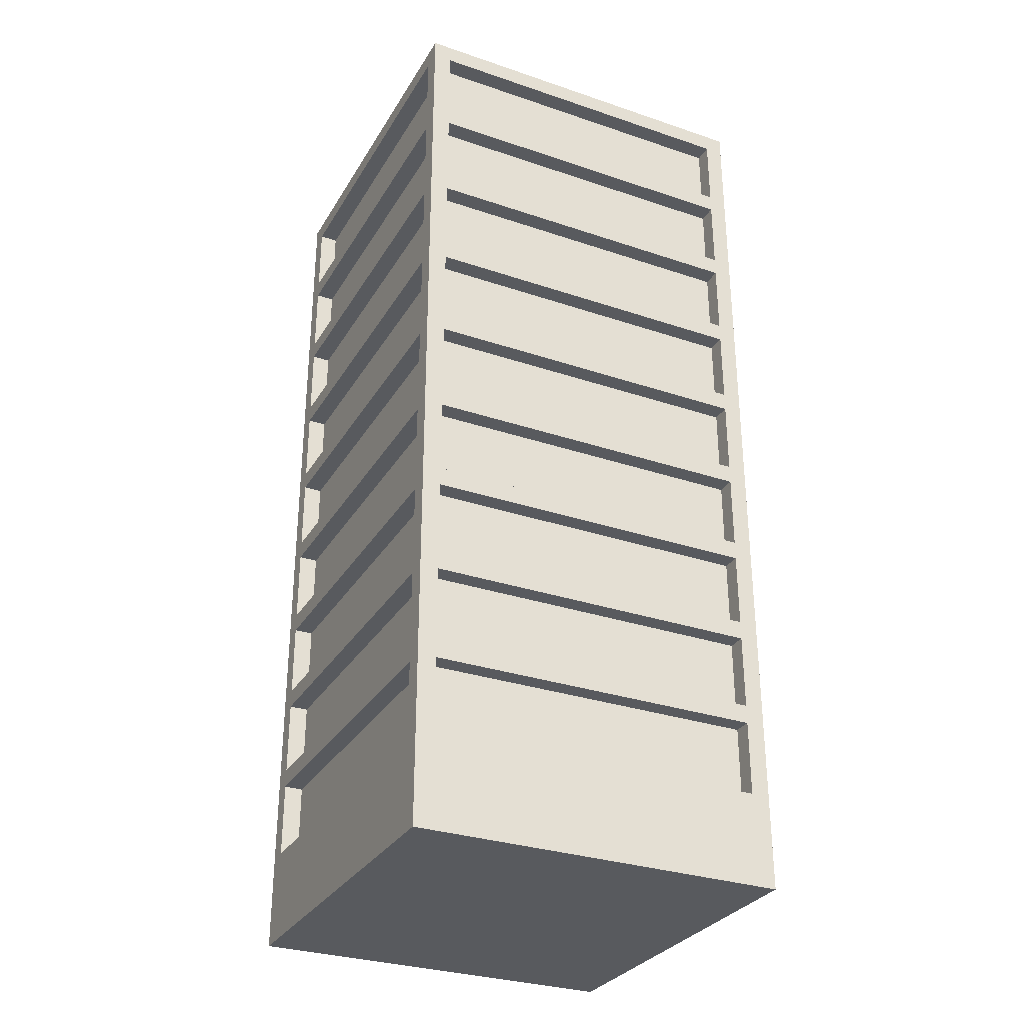
<metadata>
{"format":"obj","ext":"obj","renderer":"f3d","projection":"perspective","resolution":1024,"background":"white","views":[{"elev":-30.7,"azim":154.1,"up":"+Y"}]}
</metadata>
<code>
g high tower
v -10 0 10
v -10 0 -10
v -10 5 9
v -10 5 -9
v -10 9 9
v -10 9 -9
v -10 10 9
v -10 10 -9
v -10 14 9
v -10 14 -9
v -10 15 9
v -10 15 -9
v -10 19 9
v -10 19 -9
v -10 20 9
v -10 20 -9
v -10 24 9
v -10 24 -9
v -10 25 9
v -10 25 -9
v -10 29 9
v -10 29 -9
v -10 30 9
v -10 30 -9
v -10 34 9
v -10 34 -9
v -10 35 9
v -10 35 -9
v -10 39 9
v -10 39 -9
v -10 40 9
v -10 40 -9
v -10 44 9
v -10 44 -9
v -10 45 9
v -10 45 -9
v -10 49 9
v -10 49 -9
v -10 50 10
v -10 50 -10
v -9 5 9
v -9 5 -9
v -9 9 9
v -9 9 -9
v -9 10 9
v -9 10 -9
v -9 14 9
v -9 14 -9
v -9 15 9
v -9 15 -9
v -9 19 9
v -9 19 -9
v -9 20 9
v -9 20 -9
v -9 24 9
v -9 24 -9
v -9 25 9
v -9 25 -9
v -9 29 9
v -9 29 -9
v -9 30 9
v -9 30 -9
v -9 34 9
v -9 34 -9
v -9 35 9
v -9 35 -9
v -9 39 9
v -9 39 -9
v -9 40 9
v -9 40 -9
v -9 44 9
v -9 44 -9
v -9 45 9
v -9 45 -9
v -9 49 9
v -9 49 -9
v 8 48 8
v 8 48 -8
v 8 49 8
v 8 49 -8
v 9 5 10
v 9 5 9
v 9 5 -9
v 9 5 -10
v 9 9 10
v 9 9 9
v 9 9 -9
v 9 9 -10
v 9 10 10
v 9 10 9
v 9 10 -9
v 9 10 -10
v 9 14 10
v 9 14 9
v 9 14 -9
v 9 14 -10
v 9 15 10
v 9 15 9
v 9 15 -9
v 9 15 -10
v 9 19 10
v 9 19 9
v 9 19 -9
v 9 19 -10
v 9 20 10
v 9 20 9
v 9 20 -9
v 9 20 -10
v 9 24 10
v 9 24 9
v 9 24 -9
v 9 24 -10
v 9 25 10
v 9 25 9
v 9 25 -9
v 9 25 -10
v 9 29 10
v 9 29 9
v 9 29 -9
v 9 29 -10
v 9 30 10
v 9 30 9
v 9 30 -9
v 9 30 -10
v 9 34 10
v 9 34 9
v 9 34 -9
v 9 34 -10
v 9 35 10
v 9 35 9
v 9 35 -9
v 9 35 -10
v 9 39 10
v 9 39 9
v 9 39 -9
v 9 39 -10
v 9 40 10
v 9 40 9
v 9 40 -9
v 9 40 -10
v 9 44 10
v 9 44 9
v 9 44 -9
v 9 44 -10
v 9 45 10
v 9 45 9
v 9 45 -9
v 9 45 -10
v 9 49 10
v 9 49 9
v 9 49 -9
v 9 49 -10
v 9 50 9
v 9 50 -9
v -9 5 10
v -9 5 9
v -9 5 -9
v -9 5 -10
v -9 9 10
v -9 9 9
v -9 9 -9
v -9 9 -10
v -9 10 10
v -9 10 9
v -9 10 -9
v -9 10 -10
v -9 14 10
v -9 14 9
v -9 14 -9
v -9 14 -10
v -9 15 10
v -9 15 9
v -9 15 -9
v -9 15 -10
v -9 19 10
v -9 19 9
v -9 19 -9
v -9 19 -10
v -9 20 10
v -9 20 9
v -9 20 -9
v -9 20 -10
v -9 24 10
v -9 24 9
v -9 24 -9
v -9 24 -10
v -9 25 10
v -9 25 9
v -9 25 -9
v -9 25 -10
v -9 29 10
v -9 29 9
v -9 29 -9
v -9 29 -10
v -9 30 10
v -9 30 9
v -9 30 -9
v -9 30 -10
v -9 34 10
v -9 34 9
v -9 34 -9
v -9 34 -10
v -9 35 10
v -9 35 9
v -9 35 -9
v -9 35 -10
v -9 39 10
v -9 39 9
v -9 39 -9
v -9 39 -10
v -9 40 10
v -9 40 9
v -9 40 -9
v -9 40 -10
v -9 44 10
v -9 44 9
v -9 44 -9
v -9 44 -10
v -9 45 10
v -9 45 9
v -9 45 -9
v -9 45 -10
v -9 49 10
v -9 49 9
v -9 49 -9
v -9 49 -10
v -9 50 9
v -9 50 -9
v -8 48 8
v -8 48 -8
v -8 49 8
v -8 49 -8
v 9 5 9
v 9 5 -9
v 9 9 9
v 9 9 -9
v 9 10 9
v 9 10 -9
v 9 14 9
v 9 14 -9
v 9 15 9
v 9 15 -9
v 9 19 9
v 9 19 -9
v 9 20 9
v 9 20 -9
v 9 24 9
v 9 24 -9
v 9 25 9
v 9 25 -9
v 9 29 9
v 9 29 -9
v 9 30 9
v 9 30 -9
v 9 34 9
v 9 34 -9
v 9 35 9
v 9 35 -9
v 9 39 9
v 9 39 -9
v 9 40 9
v 9 40 -9
v 9 44 9
v 9 44 -9
v 9 45 9
v 9 45 -9
v 9 49 9
v 9 49 -9
v 10 0 10
v 10 0 -10
v 10 5 9
v 10 5 -9
v 10 9 9
v 10 9 -9
v 10 10 9
v 10 10 -9
v 10 14 9
v 10 14 -9
v 10 15 9
v 10 15 -9
v 10 19 9
v 10 19 -9
v 10 20 9
v 10 20 -9
v 10 24 9
v 10 24 -9
v 10 25 9
v 10 25 -9
v 10 29 9
v 10 29 -9
v 10 30 9
v 10 30 -9
v 10 34 9
v 10 34 -9
v 10 35 9
v 10 35 -9
v 10 39 9
v 10 39 -9
v 10 40 9
v 10 40 -9
v 10 44 9
v 10 44 -9
v 10 45 9
v 10 45 -9
v 10 49 9
v 10 49 -9
v 10 50 10
v 10 50 -10
v -10 0 10
v -10 50 10
v -9 5 10
v -9 9 10
v -9 10 10
v -9 14 10
v -9 15 10
v -9 19 10
v -9 20 10
v -9 24 10
v -9 25 10
v -9 29 10
v -9 30 10
v -9 34 10
v -9 35 10
v -9 39 10
v -9 40 10
v -9 44 10
v -9 45 10
v -9 49 10
v 9 5 10
v 9 9 10
v 9 10 10
v 9 14 10
v 9 15 10
v 9 19 10
v 9 20 10
v 9 24 10
v 9 25 10
v 9 29 10
v 9 30 10
v 9 34 10
v 9 35 10
v 9 39 10
v 9 40 10
v 9 44 10
v 9 45 10
v 9 49 10
v 10 0 10
v 10 50 10
v -9 5 9
v -9 9 9
v -9 10 9
v -9 14 9
v -9 15 9
v -9 19 9
v -9 20 9
v -9 24 9
v -9 25 9
v -9 29 9
v -9 30 9
v -9 34 9
v -9 35 9
v -9 39 9
v -9 40 9
v -9 44 9
v -9 45 9
v -9 49 9
v 9 5 9
v 9 9 9
v 9 10 9
v 9 14 9
v 9 15 9
v 9 19 9
v 9 20 9
v 9 24 9
v 9 25 9
v 9 29 9
v 9 30 9
v 9 34 9
v 9 35 9
v 9 39 9
v 9 40 9
v 9 44 9
v 9 45 9
v 9 49 9
v -8 48 -8
v -8 49 -8
v 8 48 -8
v 8 49 -8
v -10 5 -9
v -10 9 -9
v -10 10 -9
v -10 14 -9
v -10 15 -9
v -10 19 -9
v -10 20 -9
v -10 24 -9
v -10 25 -9
v -10 29 -9
v -10 30 -9
v -10 34 -9
v -10 35 -9
v -10 39 -9
v -10 40 -9
v -10 44 -9
v -10 45 -9
v -10 49 -9
v -9 5 -9
v -9 9 -9
v -9 10 -9
v -9 14 -9
v -9 15 -9
v -9 19 -9
v -9 20 -9
v -9 24 -9
v -9 25 -9
v -9 29 -9
v -9 30 -9
v -9 34 -9
v -9 35 -9
v -9 39 -9
v -9 40 -9
v -9 44 -9
v -9 45 -9
v -9 49 -9
v -9 50 -9
v 9 5 -9
v 9 9 -9
v 9 10 -9
v 9 14 -9
v 9 15 -9
v 9 19 -9
v 9 20 -9
v 9 24 -9
v 9 25 -9
v 9 29 -9
v 9 30 -9
v 9 34 -9
v 9 35 -9
v 9 39 -9
v 9 40 -9
v 9 44 -9
v 9 45 -9
v 9 49 -9
v 9 50 -9
v 10 5 -9
v 10 9 -9
v 10 10 -9
v 10 14 -9
v 10 15 -9
v 10 19 -9
v 10 20 -9
v 10 24 -9
v 10 25 -9
v 10 29 -9
v 10 30 -9
v 10 34 -9
v 10 35 -9
v 10 39 -9
v 10 40 -9
v 10 44 -9
v 10 45 -9
v 10 49 -9
v -10 5 9
v -10 9 9
v -10 10 9
v -10 14 9
v -10 15 9
v -10 19 9
v -10 20 9
v -10 24 9
v -10 25 9
v -10 29 9
v -10 30 9
v -10 34 9
v -10 35 9
v -10 39 9
v -10 40 9
v -10 44 9
v -10 45 9
v -10 49 9
v -9 5 9
v -9 9 9
v -9 10 9
v -9 14 9
v -9 15 9
v -9 19 9
v -9 20 9
v -9 24 9
v -9 25 9
v -9 29 9
v -9 30 9
v -9 34 9
v -9 35 9
v -9 39 9
v -9 40 9
v -9 44 9
v -9 45 9
v -9 49 9
v -9 50 9
v 9 5 9
v 9 9 9
v 9 10 9
v 9 14 9
v 9 15 9
v 9 19 9
v 9 20 9
v 9 24 9
v 9 25 9
v 9 29 9
v 9 30 9
v 9 34 9
v 9 35 9
v 9 39 9
v 9 40 9
v 9 44 9
v 9 45 9
v 9 49 9
v 9 50 9
v 10 5 9
v 10 9 9
v 10 10 9
v 10 14 9
v 10 15 9
v 10 19 9
v 10 20 9
v 10 24 9
v 10 25 9
v 10 29 9
v 10 30 9
v 10 34 9
v 10 35 9
v 10 39 9
v 10 40 9
v 10 44 9
v 10 45 9
v 10 49 9
v -8 48 8
v -8 49 8
v 8 48 8
v 8 49 8
v -9 5 -9
v -9 9 -9
v -9 10 -9
v -9 14 -9
v -9 15 -9
v -9 19 -9
v -9 20 -9
v -9 24 -9
v -9 25 -9
v -9 29 -9
v -9 30 -9
v -9 34 -9
v -9 35 -9
v -9 39 -9
v -9 40 -9
v -9 44 -9
v -9 45 -9
v -9 49 -9
v 9 5 -9
v 9 9 -9
v 9 10 -9
v 9 14 -9
v 9 15 -9
v 9 19 -9
v 9 20 -9
v 9 24 -9
v 9 25 -9
v 9 29 -9
v 9 30 -9
v 9 34 -9
v 9 35 -9
v 9 39 -9
v 9 40 -9
v 9 44 -9
v 9 45 -9
v 9 49 -9
v -10 0 -10
v -10 50 -10
v -9 5 -10
v -9 9 -10
v -9 10 -10
v -9 14 -10
v -9 15 -10
v -9 19 -10
v -9 20 -10
v -9 24 -10
v -9 25 -10
v -9 29 -10
v -9 30 -10
v -9 34 -10
v -9 35 -10
v -9 39 -10
v -9 40 -10
v -9 44 -10
v -9 45 -10
v -9 49 -10
v 9 5 -10
v 9 9 -10
v 9 10 -10
v 9 14 -10
v 9 15 -10
v 9 19 -10
v 9 20 -10
v 9 24 -10
v 9 25 -10
v 9 29 -10
v 9 30 -10
v 9 34 -10
v 9 35 -10
v 9 39 -10
v 9 40 -10
v 9 44 -10
v 9 45 -10
v 9 49 -10
v 10 0 -10
v 10 50 -10
v -10 0 10
v 10 0 10
v -9 0 9
v 9 0 9
v -9 0 -9
v 9 0 -9
v -10 0 -10
v 10 0 -10
v -9 9 10
v 9 9 10
v -10 9 9
v -9 9 9
v 9 9 9
v 10 9 9
v -10 9 -9
v -9 9 -9
v 9 9 -9
v 10 9 -9
v -9 9 -10
v 9 9 -10
v -9 14 10
v 9 14 10
v -10 14 9
v -9 14 9
v 9 14 9
v 10 14 9
v -10 14 -9
v -9 14 -9
v 9 14 -9
v 10 14 -9
v -9 14 -10
v 9 14 -10
v -9 19 10
v 9 19 10
v -10 19 9
v -9 19 9
v 9 19 9
v 10 19 9
v -10 19 -9
v -9 19 -9
v 9 19 -9
v 10 19 -9
v -9 19 -10
v 9 19 -10
v -9 24 10
v 9 24 10
v -10 24 9
v -9 24 9
v 9 24 9
v 10 24 9
v -10 24 -9
v -9 24 -9
v 9 24 -9
v 10 24 -9
v -9 24 -10
v 9 24 -10
v -9 29 10
v 9 29 10
v -10 29 9
v -9 29 9
v 9 29 9
v 10 29 9
v -10 29 -9
v -9 29 -9
v 9 29 -9
v 10 29 -9
v -9 29 -10
v 9 29 -10
v -9 34 10
v 9 34 10
v -10 34 9
v -9 34 9
v 9 34 9
v 10 34 9
v -10 34 -9
v -9 34 -9
v 9 34 -9
v 10 34 -9
v -9 34 -10
v 9 34 -10
v -9 39 10
v 9 39 10
v -10 39 9
v -9 39 9
v 9 39 9
v 10 39 9
v -10 39 -9
v -9 39 -9
v 9 39 -9
v 10 39 -9
v -9 39 -10
v 9 39 -10
v -9 44 10
v 9 44 10
v -10 44 9
v -9 44 9
v 9 44 9
v 10 44 9
v -10 44 -9
v -9 44 -9
v 9 44 -9
v 10 44 -9
v -9 44 -10
v 9 44 -10
v -9 49 10
v 9 49 10
v -10 49 9
v -9 49 9
v 9 49 9
v 10 49 9
v -10 49 -9
v -9 49 -9
v 9 49 -9
v 10 49 -9
v -9 49 -10
v 9 49 -10
v -9 5 10
v 9 5 10
v -10 5 9
v -9 5 9
v 9 5 9
v 10 5 9
v -10 5 -9
v -9 5 -9
v 9 5 -9
v 10 5 -9
v -9 5 -10
v 9 5 -10
v -9 10 10
v 9 10 10
v -10 10 9
v -9 10 9
v 9 10 9
v 10 10 9
v -10 10 -9
v -9 10 -9
v 9 10 -9
v 10 10 -9
v -9 10 -10
v 9 10 -10
v -9 15 10
v 9 15 10
v -10 15 9
v -9 15 9
v 9 15 9
v 10 15 9
v -10 15 -9
v -9 15 -9
v 9 15 -9
v 10 15 -9
v -9 15 -10
v 9 15 -10
v -9 20 10
v 9 20 10
v -10 20 9
v -9 20 9
v 9 20 9
v 10 20 9
v -10 20 -9
v -9 20 -9
v 9 20 -9
v 10 20 -9
v -9 20 -10
v 9 20 -10
v -9 25 10
v 9 25 10
v -10 25 9
v -9 25 9
v 9 25 9
v 10 25 9
v -10 25 -9
v -9 25 -9
v 9 25 -9
v 10 25 -9
v -9 25 -10
v 9 25 -10
v -9 30 10
v 9 30 10
v -10 30 9
v -9 30 9
v 9 30 9
v 10 30 9
v -10 30 -9
v -9 30 -9
v 9 30 -9
v 10 30 -9
v -9 30 -10
v 9 30 -10
v -9 35 10
v 9 35 10
v -10 35 9
v -9 35 9
v 9 35 9
v 10 35 9
v -10 35 -9
v -9 35 -9
v 9 35 -9
v 10 35 -9
v -9 35 -10
v 9 35 -10
v -9 40 10
v 9 40 10
v -10 40 9
v -9 40 9
v 9 40 9
v 10 40 9
v -10 40 -9
v -9 40 -9
v 9 40 -9
v 10 40 -9
v -9 40 -10
v 9 40 -10
v -9 45 10
v 9 45 10
v -10 45 9
v -9 45 9
v 9 45 9
v 10 45 9
v -10 45 -9
v -9 45 -9
v 9 45 -9
v 10 45 -9
v -9 45 -10
v 9 45 -10
v -8 48 8
v 8 48 8
v -8 48 -8
v 8 48 -8
v -9 49 9
v 9 49 9
v -8 49 8
v 8 49 8
v -8 49 -8
v 8 49 -8
v -9 49 -9
v 9 49 -9
v -10 50 10
v 10 50 10
v -9 50 9
v 9 50 9
v -9 50 -9
v 9 50 -9
v -10 50 -10
v 10 50 -10
f 3 2 1
f 4 2 3
f 5 3 1
f 6 2 4
f 7 5 1
f 7 6 5
f 8 2 6
f 8 6 7
f 9 7 1
f 10 2 8
f 11 9 1
f 11 10 9
f 12 2 10
f 12 10 11
f 13 11 1
f 14 2 12
f 15 13 1
f 15 14 13
f 16 2 14
f 16 14 15
f 17 15 1
f 18 2 16
f 19 17 1
f 19 18 17
f 20 2 18
f 20 18 19
f 21 19 1
f 22 2 20
f 23 21 1
f 23 22 21
f 24 2 22
f 24 22 23
f 25 23 1
f 26 2 24
f 27 25 1
f 27 26 25
f 28 2 26
f 28 26 27
f 29 27 1
f 30 2 28
f 31 29 1
f 31 30 29
f 32 2 30
f 32 30 31
f 33 31 1
f 34 2 32
f 35 33 1
f 35 34 33
f 36 2 34
f 36 34 35
f 37 35 1
f 38 2 36
f 39 37 1
f 39 38 37
f 40 2 38
f 40 38 39
f 43 42 41
f 44 42 43
f 47 46 45
f 48 46 47
f 51 50 49
f 52 50 51
f 55 54 53
f 56 54 55
f 59 58 57
f 60 58 59
f 63 62 61
f 64 62 63
f 67 66 65
f 68 66 67
f 71 70 69
f 72 70 71
f 75 74 73
f 76 74 75
f 79 78 77
f 80 78 79
f 85 82 81
f 86 82 85
f 87 84 83
f 88 84 87
f 93 90 89
f 94 90 93
f 95 92 91
f 96 92 95
f 101 98 97
f 102 98 101
f 103 100 99
f 104 100 103
f 109 106 105
f 110 106 109
f 111 108 107
f 112 108 111
f 117 114 113
f 118 114 117
f 119 116 115
f 120 116 119
f 125 122 121
f 126 122 125
f 127 124 123
f 128 124 127
f 133 130 129
f 134 130 133
f 135 132 131
f 136 132 135
f 141 138 137
f 142 138 141
f 143 140 139
f 144 140 143
f 149 146 145
f 150 146 149
f 151 148 147
f 152 148 151
f 153 151 150
f 154 151 153
f 155 156 159
f 159 156 160
f 157 158 161
f 161 158 162
f 163 164 167
f 167 164 168
f 165 166 169
f 169 166 170
f 171 172 175
f 175 172 176
f 173 174 177
f 177 174 178
f 179 180 183
f 183 180 184
f 181 182 185
f 185 182 186
f 187 188 191
f 191 188 192
f 189 190 193
f 193 190 194
f 195 196 199
f 199 196 200
f 197 198 201
f 201 198 202
f 203 204 207
f 207 204 208
f 205 206 209
f 209 206 210
f 211 212 215
f 215 212 216
f 213 214 217
f 217 214 218
f 219 220 223
f 223 220 224
f 221 222 225
f 225 222 226
f 224 225 227
f 227 225 228
f 229 230 231
f 231 230 232
f 233 234 235
f 235 234 236
f 237 238 239
f 239 238 240
f 241 242 243
f 243 242 244
f 245 246 247
f 247 246 248
f 249 250 251
f 251 250 252
f 253 254 255
f 255 254 256
f 257 258 259
f 259 258 260
f 261 262 263
f 263 262 264
f 265 266 267
f 267 266 268
f 269 270 271
f 271 270 272
f 269 271 273
f 272 270 274
f 269 273 275
f 273 274 275
f 274 270 276
f 275 274 276
f 269 275 277
f 276 270 278
f 269 277 279
f 277 278 279
f 278 270 280
f 279 278 280
f 269 279 281
f 280 270 282
f 269 281 283
f 281 282 283
f 282 270 284
f 283 282 284
f 269 283 285
f 284 270 286
f 269 285 287
f 285 286 287
f 286 270 288
f 287 286 288
f 269 287 289
f 288 270 290
f 269 289 291
f 289 290 291
f 290 270 292
f 291 290 292
f 269 291 293
f 292 270 294
f 269 293 295
f 293 294 295
f 294 270 296
f 295 294 296
f 269 295 297
f 296 270 298
f 269 297 299
f 297 298 299
f 298 270 300
f 299 298 300
f 269 299 301
f 300 270 302
f 269 301 303
f 301 302 303
f 302 270 304
f 303 302 304
f 269 303 305
f 304 270 306
f 269 305 307
f 305 306 307
f 306 270 308
f 307 306 308
f 311 310 309
f 312 310 311
f 313 310 312
f 314 310 313
f 315 310 314
f 316 310 315
f 317 310 316
f 318 310 317
f 319 310 318
f 320 310 319
f 321 310 320
f 322 310 321
f 323 310 322
f 324 310 323
f 325 310 324
f 326 310 325
f 327 310 326
f 328 310 327
f 329 311 309
f 330 313 312
f 331 313 330
f 332 315 314
f 333 315 332
f 334 317 316
f 335 317 334
f 336 319 318
f 337 319 336
f 338 321 320
f 339 321 338
f 340 323 322
f 341 323 340
f 342 325 324
f 343 325 342
f 344 327 326
f 345 327 344
f 346 310 328
f 347 345 344
f 347 346 345
f 347 343 342
f 347 329 309
f 347 344 343
f 347 341 340
f 347 342 341
f 347 331 330
f 347 340 339
f 347 339 338
f 347 338 337
f 347 333 332
f 347 336 335
f 347 337 336
f 347 334 333
f 347 335 334
f 347 332 331
f 347 330 329
f 348 310 346
f 348 346 347
f 367 350 349
f 368 350 367
f 369 352 351
f 370 352 369
f 371 354 353
f 372 354 371
f 373 356 355
f 374 356 373
f 375 358 357
f 376 358 375
f 377 360 359
f 378 360 377
f 379 362 361
f 380 362 379
f 381 364 363
f 382 364 381
f 383 366 365
f 384 366 383
f 387 386 385
f 388 386 387
f 407 390 389
f 408 390 407
f 409 392 391
f 410 392 409
f 411 394 393
f 412 394 411
f 413 396 395
f 414 396 413
f 415 398 397
f 416 398 415
f 417 400 399
f 418 400 417
f 419 402 401
f 420 402 419
f 421 404 403
f 422 404 421
f 423 406 405
f 424 406 423
f 443 425 424
f 444 425 443
f 445 427 426
f 446 427 445
f 447 429 428
f 448 429 447
f 449 431 430
f 450 431 449
f 451 433 432
f 452 433 451
f 453 435 434
f 454 435 453
f 455 437 436
f 456 437 455
f 457 439 438
f 458 439 457
f 459 441 440
f 460 441 459
f 461 443 442
f 462 443 461
f 463 464 481
f 481 464 482
f 465 466 483
f 483 466 484
f 467 468 485
f 485 468 486
f 469 470 487
f 487 470 488
f 471 472 489
f 489 472 490
f 473 474 491
f 491 474 492
f 475 476 493
f 493 476 494
f 477 478 495
f 495 478 496
f 479 480 497
f 497 480 498
f 498 499 517
f 517 499 518
f 500 501 519
f 519 501 520
f 502 503 521
f 521 503 522
f 504 505 523
f 523 505 524
f 506 507 525
f 525 507 526
f 508 509 527
f 527 509 528
f 510 511 529
f 529 511 530
f 512 513 531
f 531 513 532
f 514 515 533
f 533 515 534
f 516 517 535
f 535 517 536
f 537 538 539
f 539 538 540
f 541 542 559
f 559 542 560
f 543 544 561
f 561 544 562
f 545 546 563
f 563 546 564
f 547 548 565
f 565 548 566
f 549 550 567
f 567 550 568
f 551 552 569
f 569 552 570
f 553 554 571
f 571 554 572
f 555 556 573
f 573 556 574
f 557 558 575
f 575 558 576
f 577 578 579
f 579 578 580
f 580 578 581
f 581 578 582
f 582 578 583
f 583 578 584
f 584 578 585
f 585 578 586
f 586 578 587
f 587 578 588
f 588 578 589
f 589 578 590
f 590 578 591
f 591 578 592
f 592 578 593
f 593 578 594
f 594 578 595
f 595 578 596
f 577 579 597
f 580 581 598
f 598 581 599
f 582 583 600
f 600 583 601
f 584 585 602
f 602 585 603
f 586 587 604
f 604 587 605
f 588 589 606
f 606 589 607
f 590 591 608
f 608 591 609
f 592 593 610
f 610 593 611
f 594 595 612
f 612 595 613
f 596 578 614
f 612 613 615
f 613 614 615
f 610 611 615
f 577 597 615
f 611 612 615
f 608 609 615
f 609 610 615
f 598 599 615
f 607 608 615
f 606 607 615
f 605 606 615
f 600 601 615
f 603 604 615
f 604 605 615
f 601 602 615
f 602 603 615
f 599 600 615
f 597 598 615
f 614 578 616
f 615 614 616
f 619 618 617
f 620 618 619
f 621 619 617
f 621 620 619
f 622 618 620
f 622 620 621
f 623 621 617
f 623 622 621
f 624 618 622
f 624 622 623
f 628 626 625
f 629 626 628
f 631 628 627
f 632 628 631
f 633 630 629
f 634 630 633
f 635 633 632
f 636 633 635
f 640 638 637
f 641 638 640
f 643 640 639
f 644 640 643
f 645 642 641
f 646 642 645
f 647 645 644
f 648 645 647
f 652 650 649
f 653 650 652
f 655 652 651
f 656 652 655
f 657 654 653
f 658 654 657
f 659 657 656
f 660 657 659
f 664 662 661
f 665 662 664
f 667 664 663
f 668 664 667
f 669 666 665
f 670 666 669
f 671 669 668
f 672 669 671
f 676 674 673
f 677 674 676
f 679 676 675
f 680 676 679
f 681 678 677
f 682 678 681
f 683 681 680
f 684 681 683
f 688 686 685
f 689 686 688
f 691 688 687
f 692 688 691
f 693 690 689
f 694 690 693
f 695 693 692
f 696 693 695
f 700 698 697
f 701 698 700
f 703 700 699
f 704 700 703
f 705 702 701
f 706 702 705
f 707 705 704
f 708 705 707
f 712 710 709
f 713 710 712
f 715 712 711
f 716 712 715
f 717 714 713
f 718 714 717
f 719 717 716
f 720 717 719
f 724 722 721
f 725 722 724
f 727 724 723
f 728 724 727
f 729 726 725
f 730 726 729
f 731 729 728
f 732 729 731
f 733 734 736
f 736 734 737
f 735 736 739
f 739 736 740
f 737 738 741
f 741 738 742
f 740 741 743
f 743 741 744
f 745 746 748
f 748 746 749
f 747 748 751
f 751 748 752
f 749 750 753
f 753 750 754
f 752 753 755
f 755 753 756
f 757 758 760
f 760 758 761
f 759 760 763
f 763 760 764
f 761 762 765
f 765 762 766
f 764 765 767
f 767 765 768
f 769 770 772
f 772 770 773
f 771 772 775
f 775 772 776
f 773 774 777
f 777 774 778
f 776 777 779
f 779 777 780
f 781 782 784
f 784 782 785
f 783 784 787
f 787 784 788
f 785 786 789
f 789 786 790
f 788 789 791
f 791 789 792
f 793 794 796
f 796 794 797
f 795 796 799
f 799 796 800
f 797 798 801
f 801 798 802
f 800 801 803
f 803 801 804
f 805 806 808
f 808 806 809
f 807 808 811
f 811 808 812
f 809 810 813
f 813 810 814
f 812 813 815
f 815 813 816
f 817 818 820
f 820 818 821
f 819 820 823
f 823 820 824
f 821 822 825
f 825 822 826
f 824 825 827
f 827 825 828
f 829 830 832
f 832 830 833
f 831 832 835
f 835 832 836
f 833 834 837
f 837 834 838
f 836 837 839
f 839 837 840
f 841 842 843
f 843 842 844
f 845 846 847
f 847 846 848
f 845 847 849
f 848 846 850
f 845 849 851
f 849 850 851
f 850 846 852
f 851 850 852
f 853 854 855
f 855 854 856
f 853 855 857
f 856 854 858
f 853 857 859
f 857 858 859
f 858 854 860
f 859 858 860

</code>
